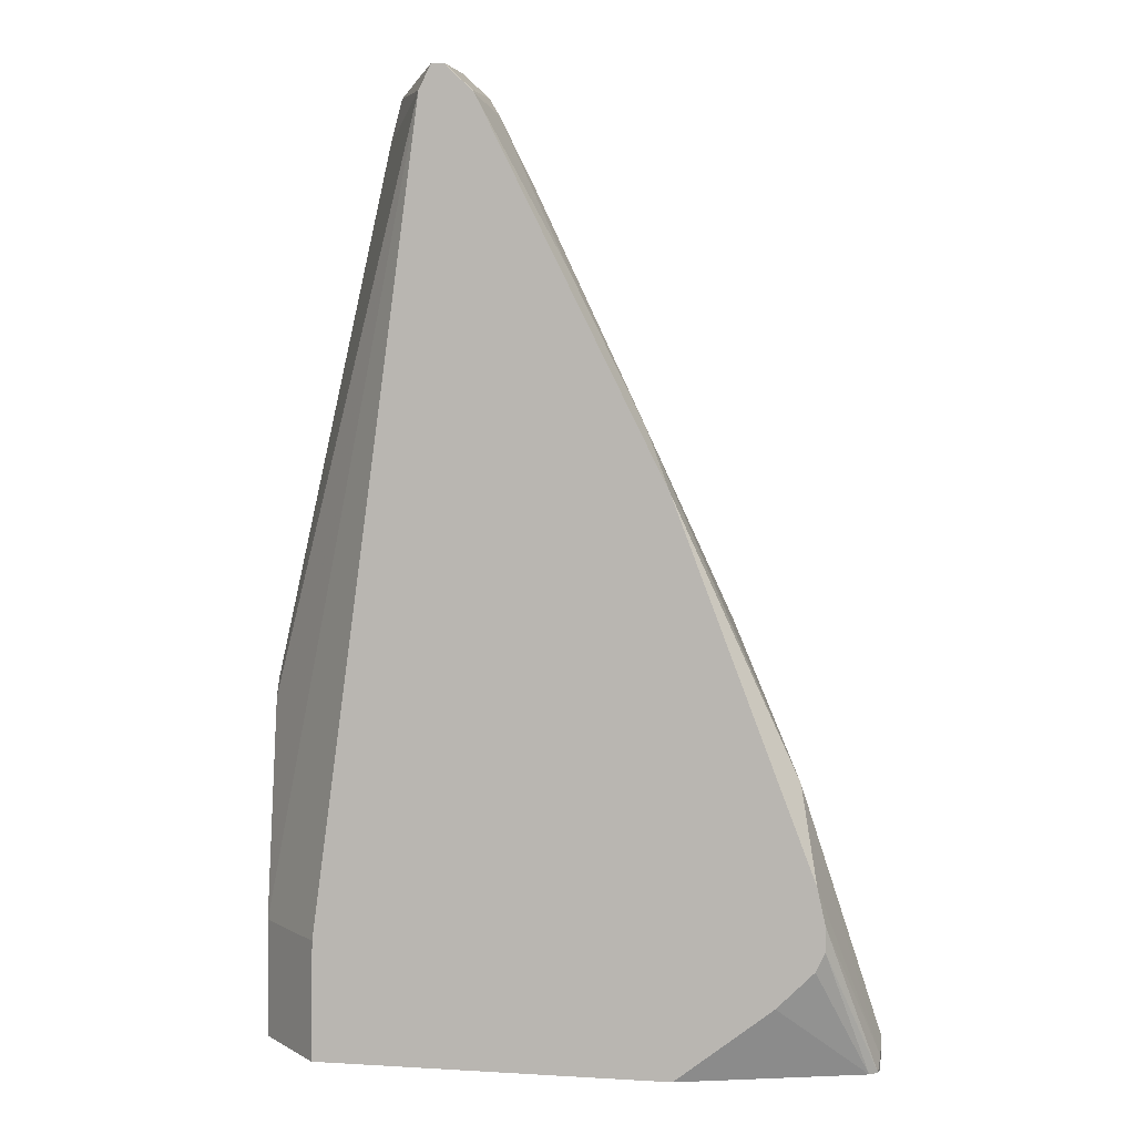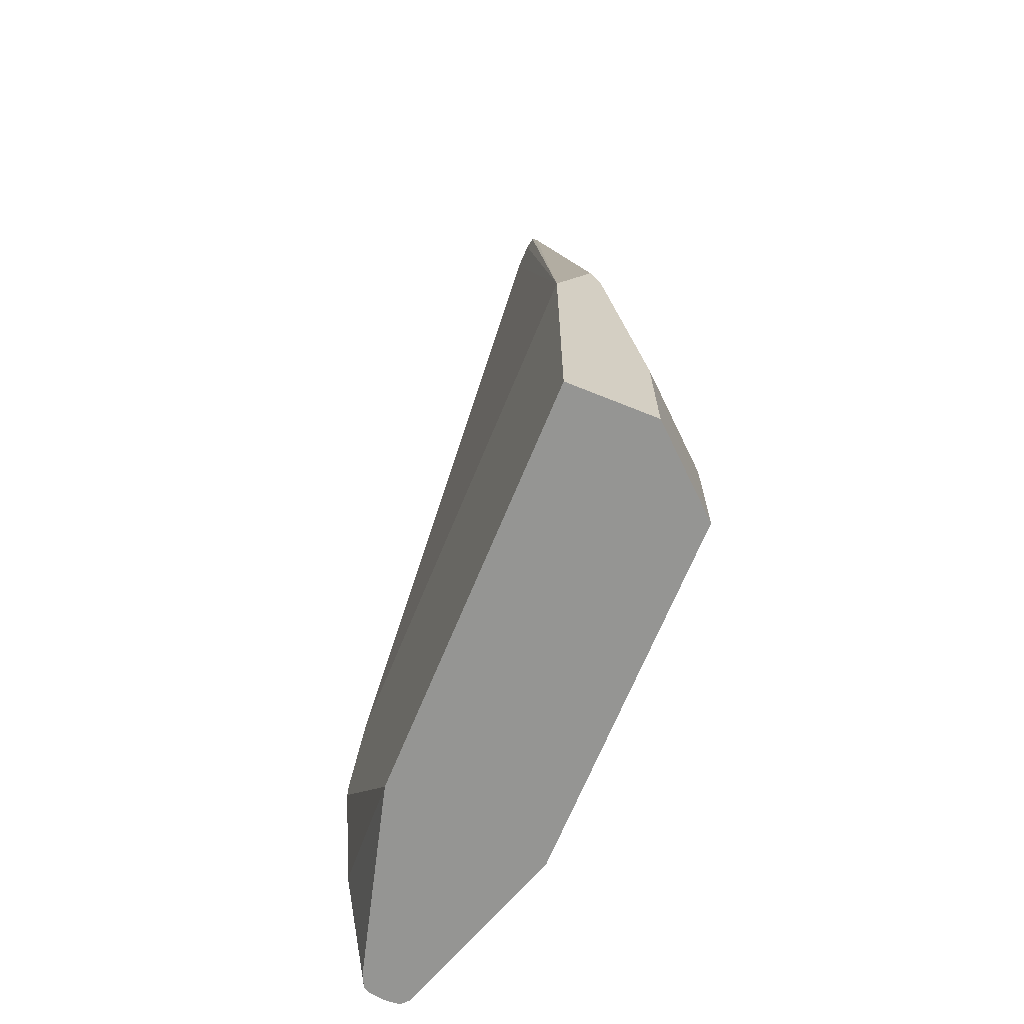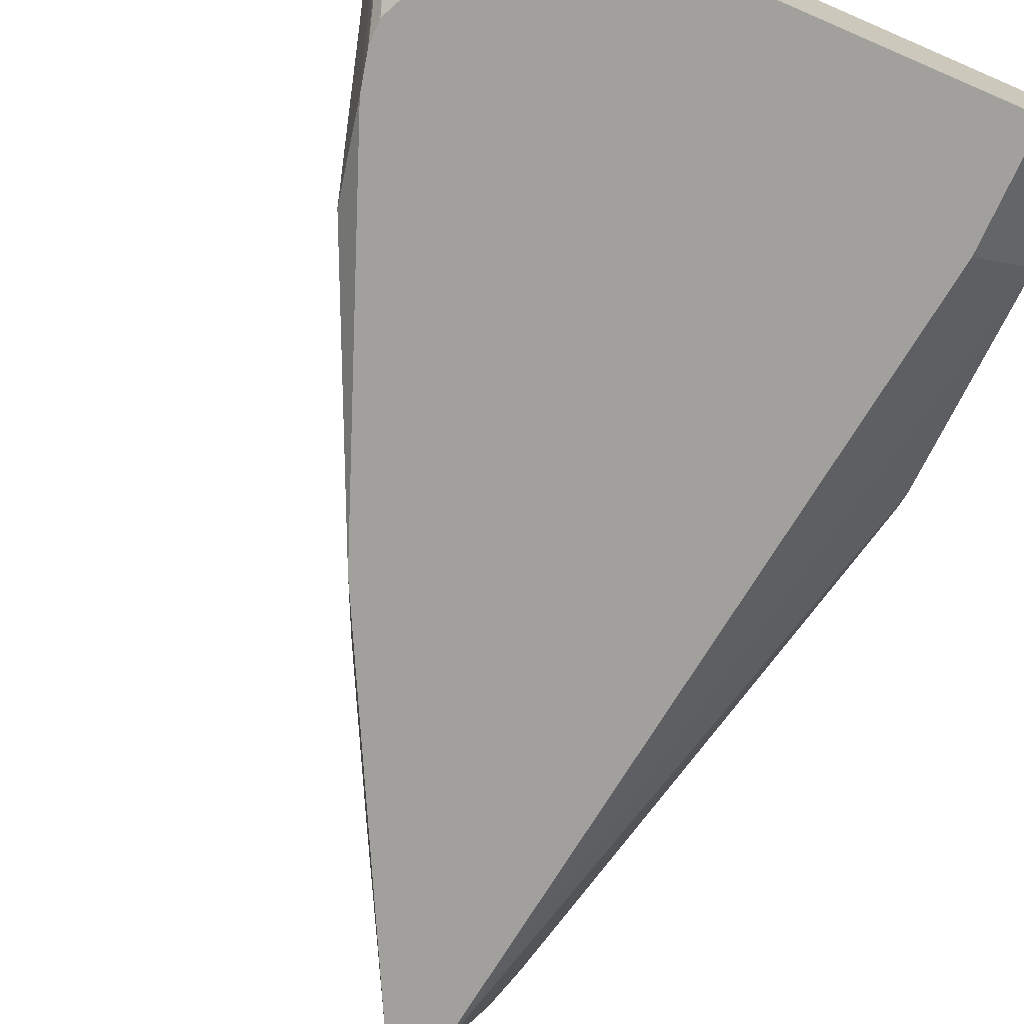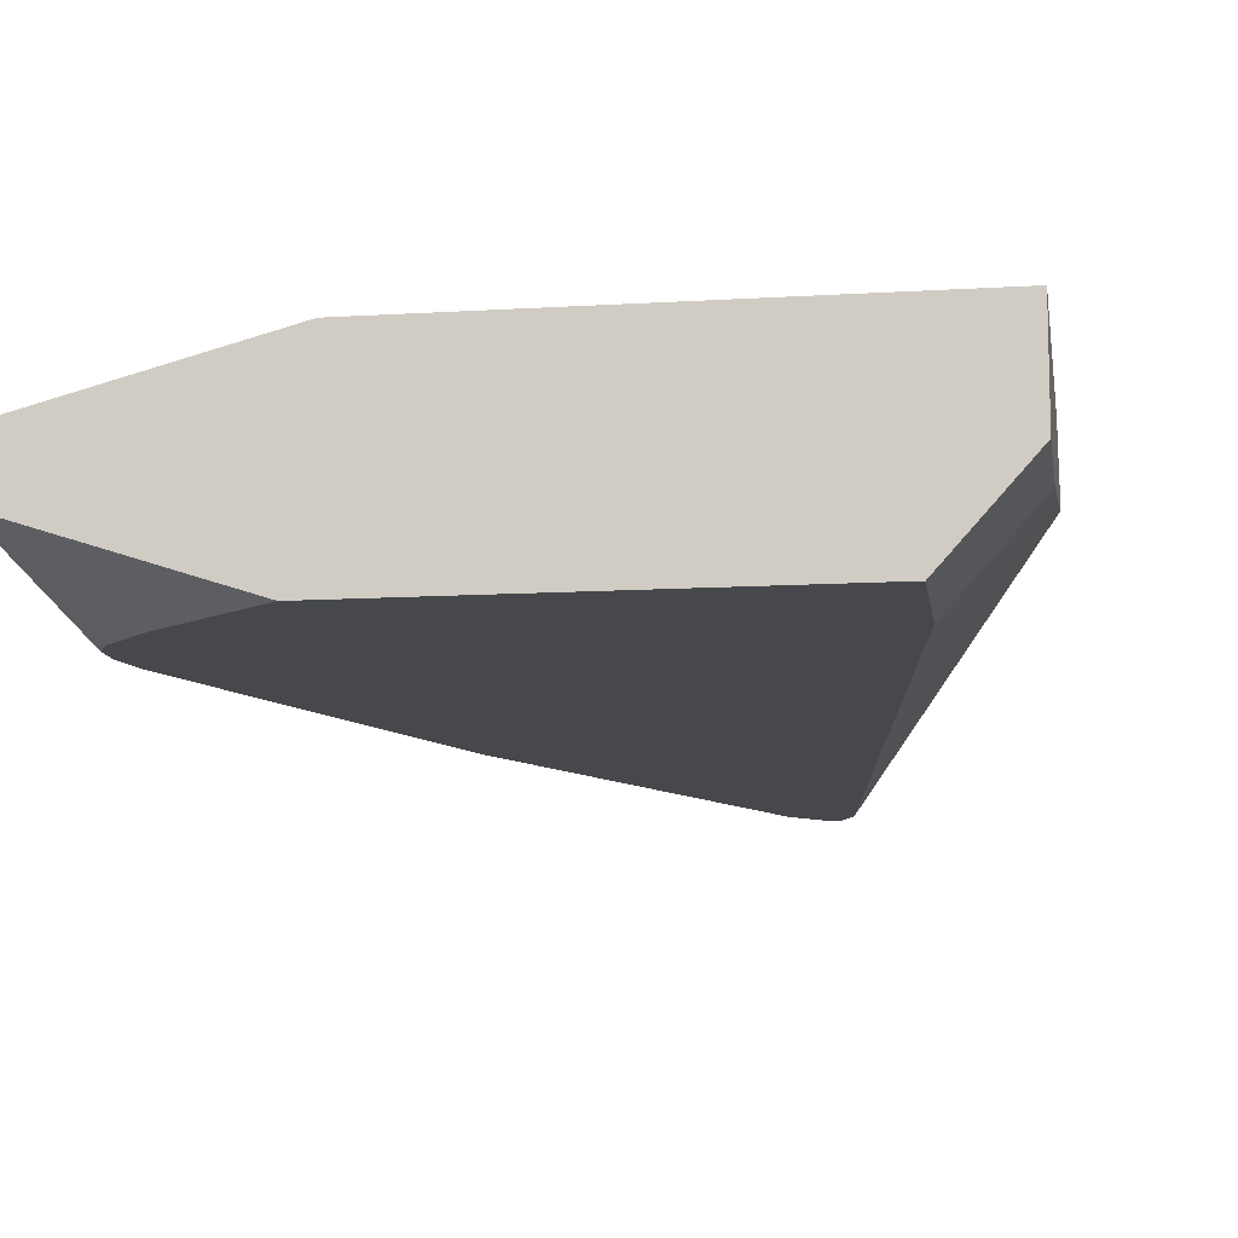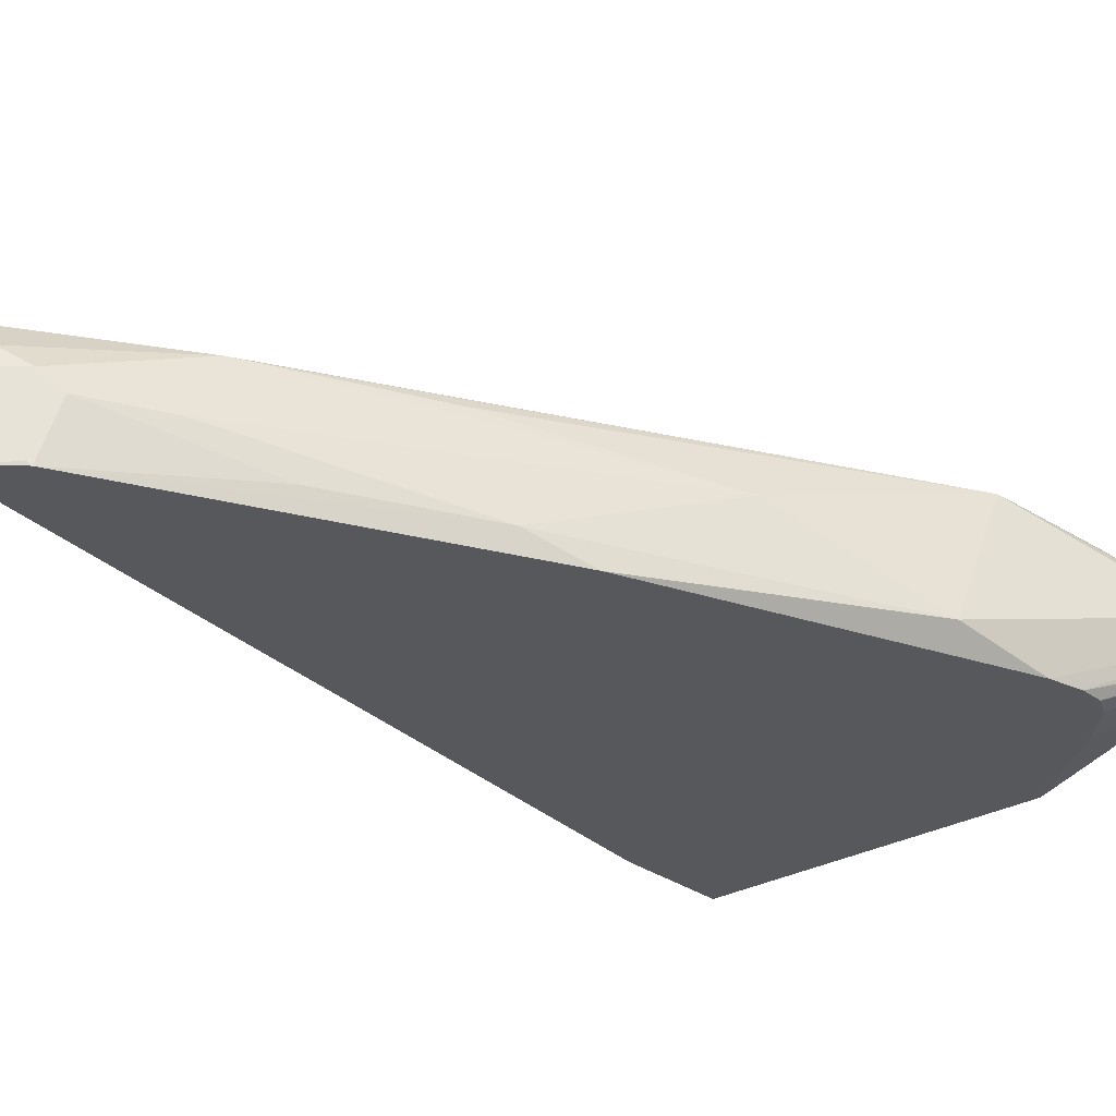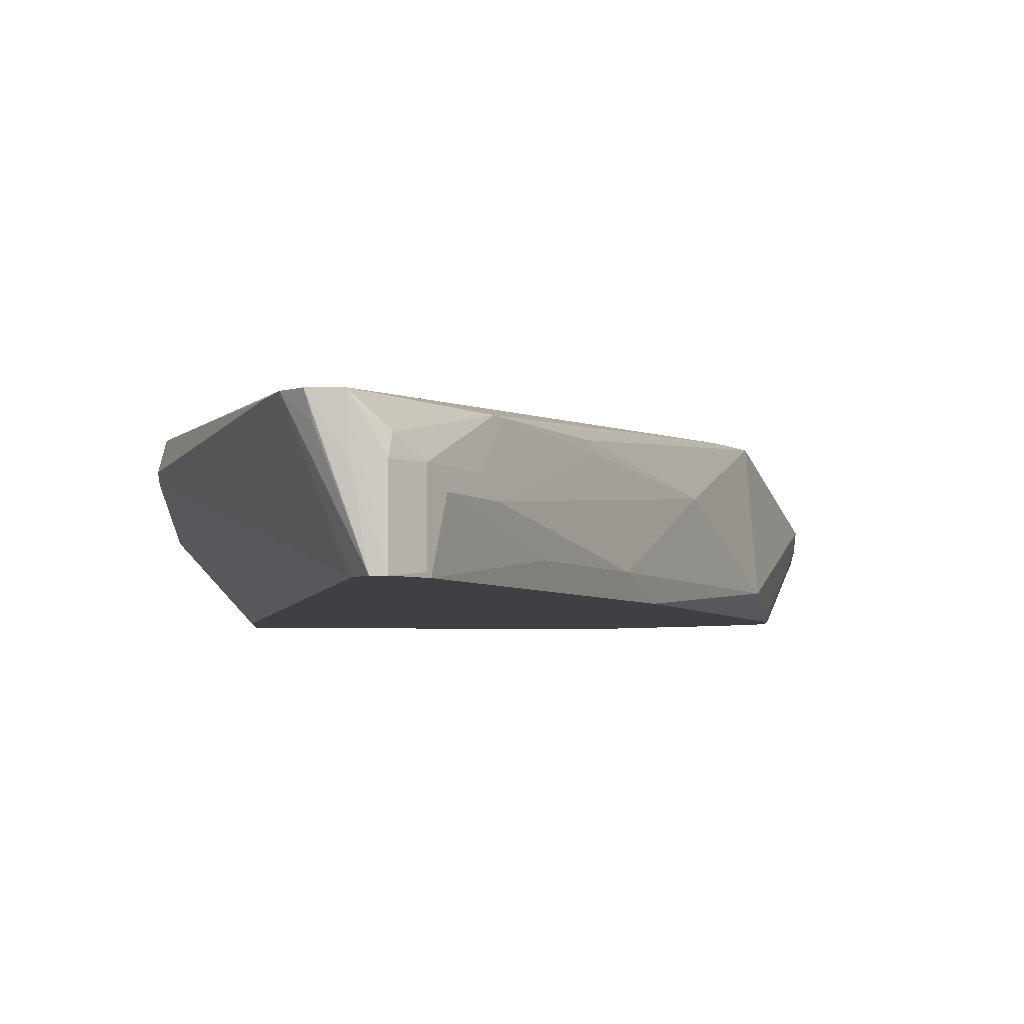
<metadata>
{"format":"obj","ext":"obj","renderer":"f3d","projection":"perspective","resolution":1024,"background":"white","views":[{"elev":4.7,"azim":-169.3,"up":"+Y"},{"elev":-67.3,"azim":67.8,"up":"+Y"},{"elev":-71.6,"azim":-23.3,"up":"+Z"},{"elev":-11.2,"azim":8.7,"up":"+Z"},{"elev":-27.8,"azim":-138.2,"up":"+Z"},{"elev":-4.6,"azim":177.6,"up":"+Z"}]}
</metadata>
<code>
v -0.001971 0.5856 0.06057
v -0.001971 0.596 0.06578
v -0.001975 0.3989 0.08604
v -0.001975 0.5507 0.08604
v -0.06809 0.8884 0.06578
v -0.07467 0.9128 0.06578
v -0.101 0.9086 -0.002038
v -0.001975 0.4644 0.04039
v -0.04039 0.4644 -0.002038
v -0.03937 0.3989 -0.002038
v -0.001975 0.3989 0.03941
v -0.2232 0.3989 0.08604
v -0.2337 0.3989 -0.002038
v -0.3119 0.471 -0.002038
v -0.2867 0.4401 -0.002038
v -0.3069 0.4603 -0.002038
v -0.333 0.3989 0.03033
v -0.3382 0.3989 0.04122
v -0.3374 0.3989 0.03411
v -0.3119 0.4846 -0.002038
v -0.3382 0.4064 0.04039
v -0.3382 0.4139 0.05047
v -0.2978 0.5553 0.0101
v -0.3075 0.5044 -0.002038
v -0.1303 0.9065 -0.002038
v -0.2312 0.7047 -0.002038
v -0.217 0.737 0.0101
v -0.2574 0.636 0.05047
v -0.1565 0.8581 0.03029
v -0.1363 0.8985 0.03029
v -0.1489 0.8682 0.04038
v -0.1287 0.9086 0.04038
v -0.1598 0.8313 0.06578
v -0.2019 0.7471 0.06057
v -0.1987 0.7503 0.06578
v -0.297 0.5165 0.08604
v -0.1554 0.84 0.06578
v -0.1161 0.9187 0.05047
v -0.1144 0.9221 0.04038
v -0.1021 0.9243 0.06169
v -0.1144 0.9221 -0.002038
v -0.099 0.9247 0.06578
v -0.2775 0.5507 0.08604
v -0.08382 0.9233 0.06578
v -0.101 0.9238 0.03785
v -0.1077 0.9221 -0.002038
v -0.0875 0.9221 0.05216
v -0.1287 0.9086 1e-08
v -0.1767 0.8177 0.0101
v -0.2978 0.5084 0.08604
v -0.313 0.4543 0.07572
v -0.318 0.4543 0.07067
v -0.3365 0.4038 0.05384
v -0.3349 0.3989 0.05466
v -0.328 0.3989 0.0581
v -0.3369 0.3989 0.05117
f 48 32 41
f 44 4 6
f 6 7 46
f 46 7 41
f 48 41 25
f 45 41 42
f 41 7 25
f 48 25 32
f 47 44 6
f 45 46 41
f 47 6 46
f 38 37 42
f 44 46 45
f 44 45 42
f 44 42 4
f 43 4 42
f 43 36 4
f 37 36 43
f 37 43 42
f 40 38 42
f 40 42 41
f 30 32 25
f 40 41 39
f 47 46 44
f 49 30 25
f 23 22 36
f 49 25 27
f 40 39 38
f 18 13 12
f 55 12 51
f 55 18 12
f 35 28 36
f 23 36 28
f 52 50 36
f 53 52 22
f 56 54 53
f 56 53 22
f 56 22 18
f 49 27 30
f 56 18 54
f 54 55 51
f 54 51 53
f 53 51 52
f 52 51 50
f 50 51 12
f 50 12 36
f 12 3 36
f 4 36 3
f 14 25 10
f 7 10 25
f 39 41 32
f 54 18 55
f 38 39 32
f 52 36 22
f 33 37 32
f 17 13 18
f 15 13 17
f 16 15 17
f 16 17 14
f 16 14 15
f 15 14 13
f 13 14 10
f 13 10 12
f 12 10 3
f 11 3 10
f 11 1 3
f 19 17 18
f 8 1 11
f 9 10 7
f 9 7 8
f 8 7 1
f 2 1 7
f 5 2 7
f 5 7 6
f 5 6 4
f 5 4 2
f 2 4 3
f 2 3 1
f 38 32 37
f 8 11 10
f 19 14 17
f 9 8 10
f 19 21 20
f 33 36 37
f 19 20 14
f 33 35 36
f 33 34 35
f 34 28 35
f 34 29 28
f 31 29 34
f 31 34 33
f 31 32 30
f 31 30 29
f 29 30 27
f 29 27 28
f 31 33 32
f 20 24 14
f 26 24 23
f 26 23 27
f 26 27 25
f 21 18 22
f 26 25 24
f 24 25 14
f 19 18 21
f 20 21 24
f 21 23 24
f 21 22 23
f 27 23 28

</code>
